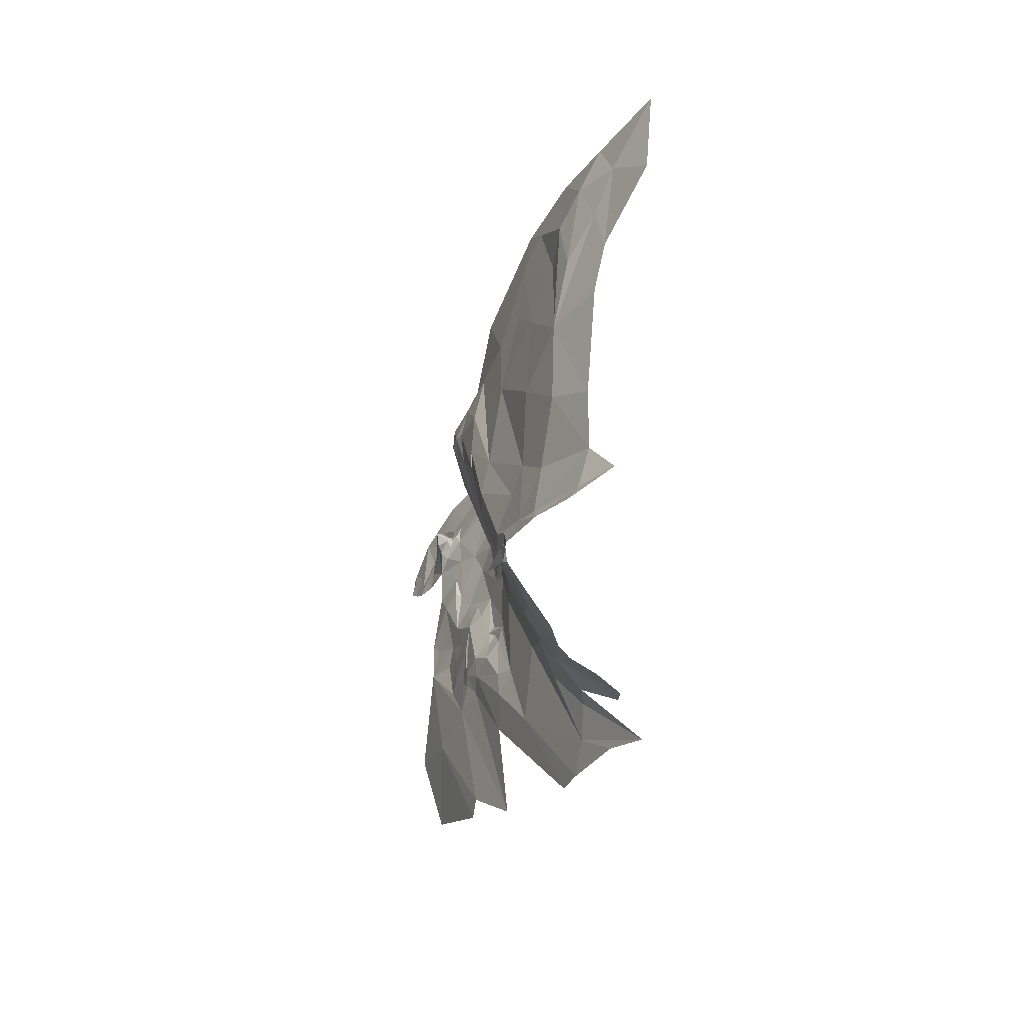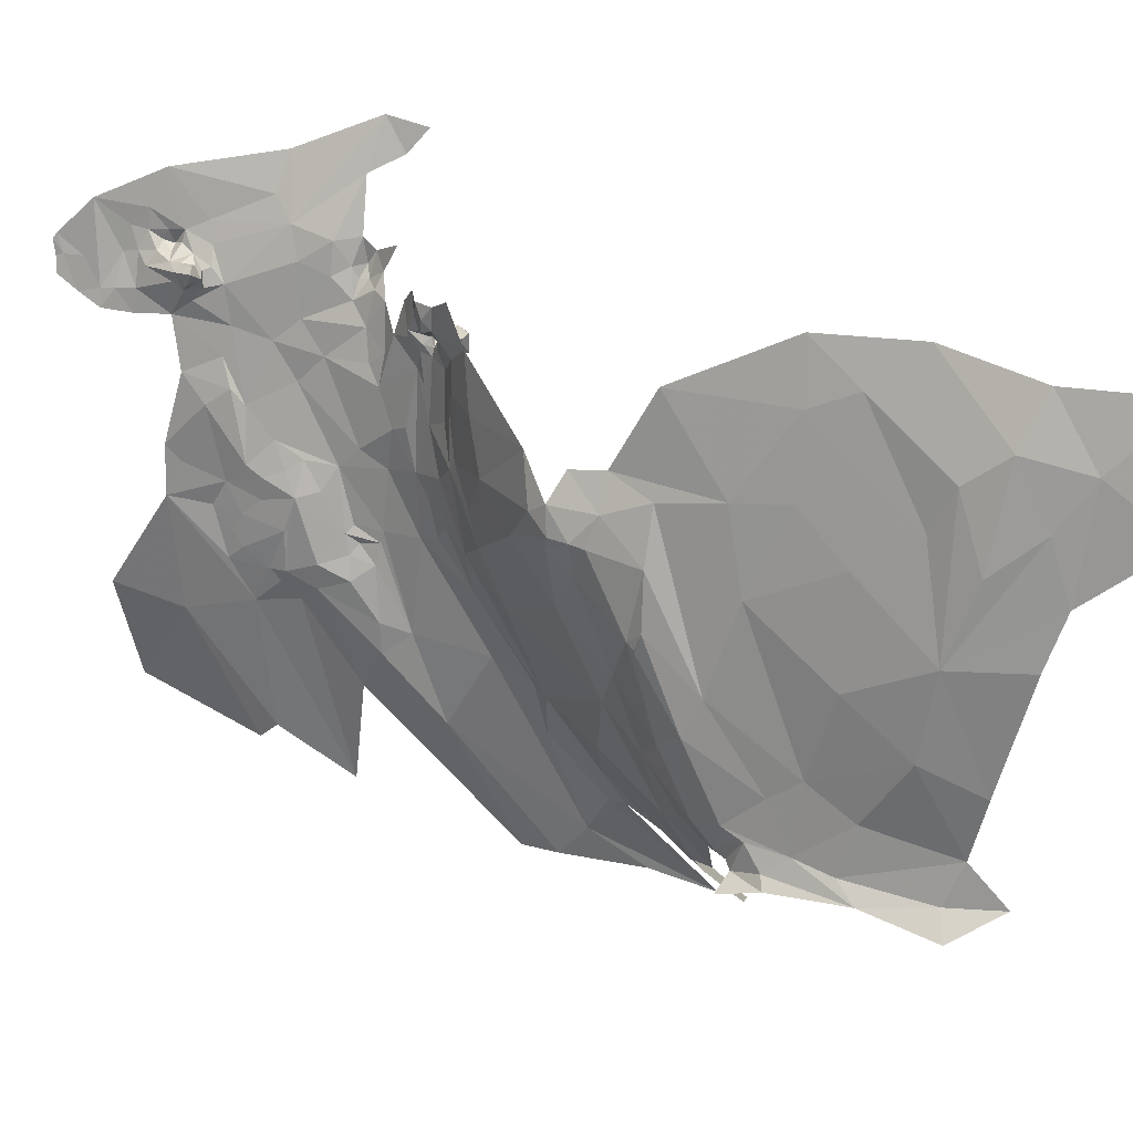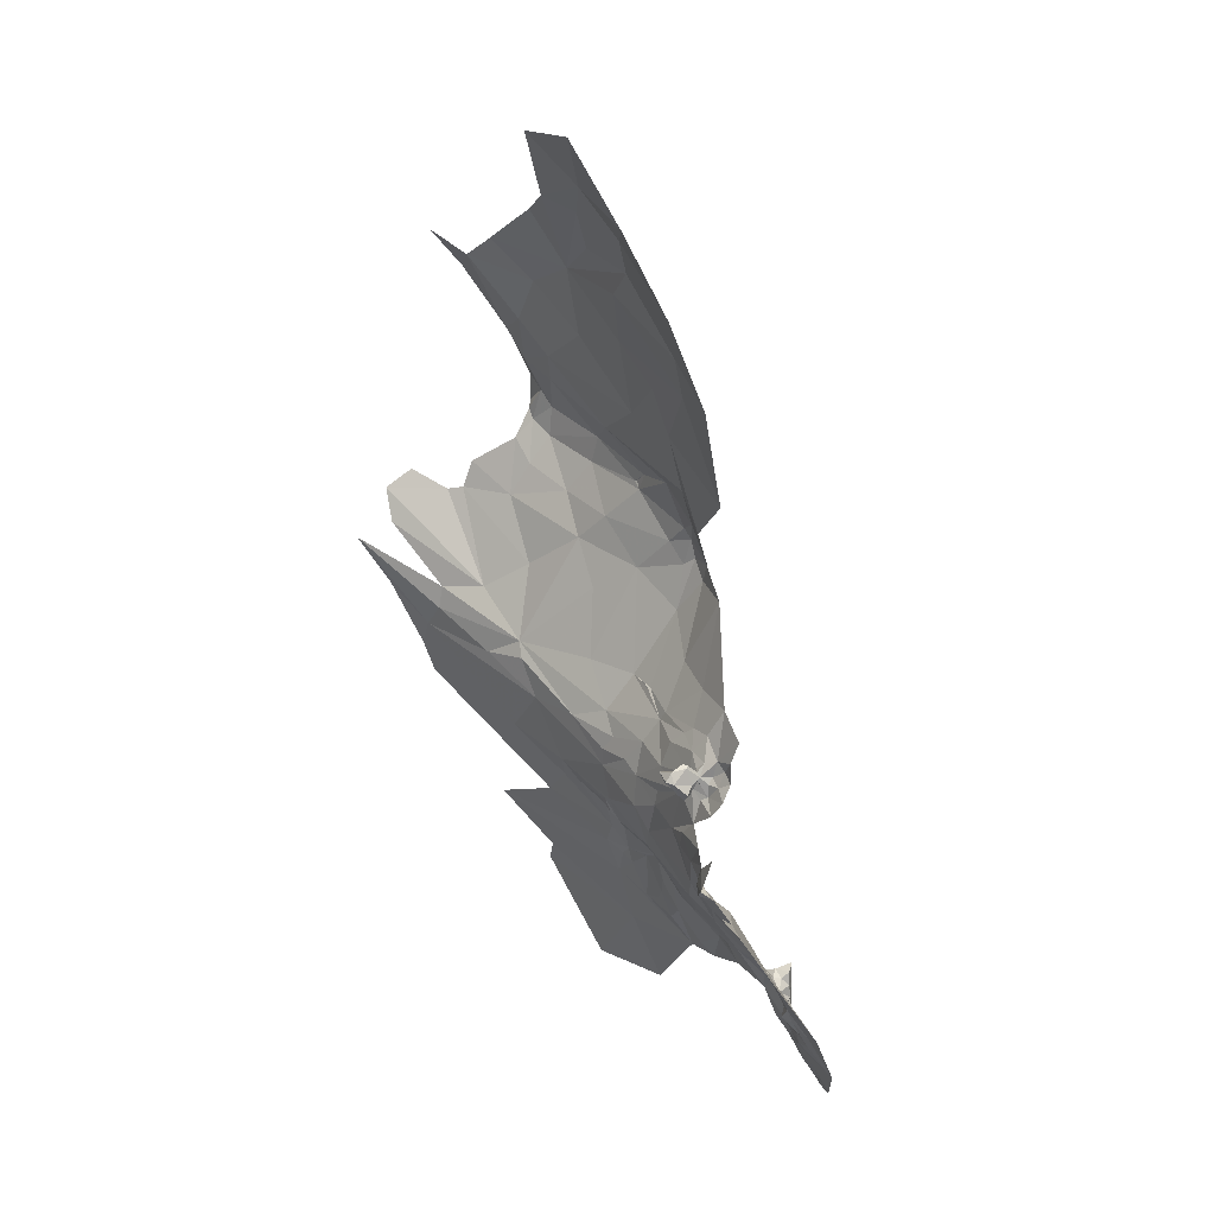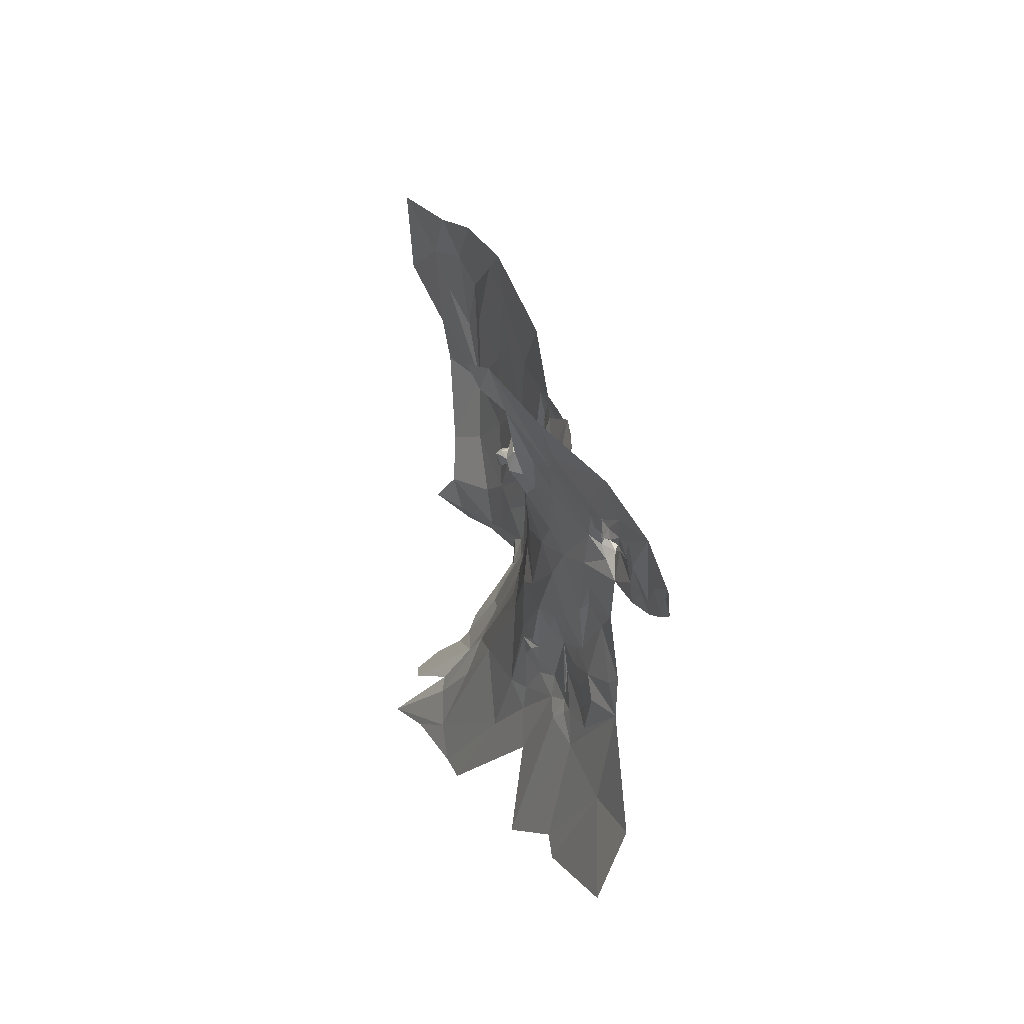
<metadata>
{"format":"obj","ext":"obj","renderer":"f3d","projection":"perspective","resolution":1024,"background":"white","views":[{"elev":55.2,"azim":1.1,"up":"+Z"},{"elev":19.4,"azim":-42.9,"up":"+Y"},{"elev":13.2,"azim":153.3,"up":"+Z"},{"elev":-58.2,"azim":179.8,"up":"+Z"}]}
</metadata>
<code>
v 1.476 1.164 0.272
v 1.493 1.187 0.1515
v 1.56 1.04 0.1582
v 1.448 1.558 0.0611
v 1.45 1.526 0.0969
v 1.433 1.551 0.1427
v 1.437 1.607 0.1036
v 1.452 1.569 0.0204
v 1.458 1.546 -0.0012
v 1.46 1.549 0.0211
v 1.442 1.571 0.0469
v 1.452 1.549 0.0329
v 1.444 1.592 0.0656
v 1.394 1.462 0.2984
v 1.427 1.468 0.158
v 1.419 1.391 0.1868
v 1.383 1.388 0.3182
v 1.47 1.527 0.0438
v 1.466 1.504 0.0669
v 1.462 1.54 0.0563
v 1.523 1.175 0.0521
v 1.491 1.243 0.0728
v 1.474 1.512 0.0305
v 1.476 1.526 0.0327
v 1.466 1.529 0.0208
v 1.499 1.54 -0.0026
v 1.499 1.552 0.0088
v 1.487 1.54 0.009
v 1.474 1.54 0.0277
v 1.531 1.538 0.0327
v 1.523 1.518 0.026
v 1.529 1.51 0.0424
v 1.522 1.547 0.0292
v 1.511 1.54 0.0084
v 1.476 1.54 0.0424
v 1.497 1.543 0.0525
v 1.493 1.54 0.0559
v 1.472 1.542 0.0338
v 1.501 1.531 0.014
v 1.51 1.517 0.0328
v 1.488 1.535 0.0443
v 1.482 1.339 -0.0181
v 1.496 1.239 -0.0254
v 1.487 1.306 0.0021
v 1.462 1.601 0.0049
v 1.472 1.58 -0.0221
v 1.466 1.43 0.0635
v 1.474 1.527 -0.0487
v 1.465 1.534 -0.0081
v 1.449 1.327 0.129
v 1.404 1.336 0.2608
v 1.455 1.373 0.0855
v 1.476 1.416 0.019
v 1.474 1.345 0.0419
v 1.454 1.277 0.1412
v 1.432 1.244 0.3185
v 1.452 1.323 0.1271
v 1.487 1.533 0.022
v 1.499 1.532 0.0325
v 1.523 1.54 0.0485
v 1.5 1.536 0.0584
v 1.488 1.545 0.0233
v 1.51 1.53 0.0463
v 1.452 1.312 0.1328
v 1.472 1.516 0.0086
v 1.477 1.489 -0.004
v 1.476 1.47 0.0098
v 1.523 1.54 0.0233
v 1.45 1.479 0.097
v 1.455 1.458 0.0844
v 1.451 1.385 0.1003
v 1.5 1.248 0.0064
v 1.444 1.593 0.0319
v 1.491 1.271 0.0326
v 1.448 1.127 0.5276
v 1.427 1.227 0.4653
v 1.45 1.106 0.4817
v 1.493 0.993 0.5964
v 1.493 0.9466 0.5744
v 1.498 0.9565 0.6224
v 1.48 1.115 0.3519
v 1.477 1.439 0.5737
v 1.521 1.564 0.6546
v 1.454 1.568 0.4778
v 1.574 1.139 0.8014
v 1.633 1.097 0.8719
v 1.575 1.27 0.832
v 1.546 0.9648 0.7051
v 1.618 0.9396 0.8153
v 1.636 1.004 0.8382
v 1.588 0.9473 0.2415
v 1.706 0.7792 0.4047
v 1.615 0.8505 0.4065
v 1.641 0.8821 0.2337
v 1.704 0.8001 0.3442
v 1.412 1.399 0.4178
v 1.43 1.453 0.4136
v 1.41 1.447 0.362
v 1.428 1.34 0.4798
v 1.425 1.256 0.4797
v 1.462 1.181 0.5521
v 1.73 1.446 1.055
v 1.74 1.617 1.049
v 1.676 1.52 0.9732
v 1.548 0.9334 0.7352
v 1.52 0.9828 0.6517
v 1.444 1.424 0.4803
v 1.557 1.041 0.7285
v 1.48 1.01 0.5675
v 1.481 1.001 0.5155
v 1.525 1.089 0.6673
v 1.482 1.318 0.5966
v 1.53 1.017 0.2915
v 1.594 0.8733 0.4121
v 1.464 0.923 0.5746
v 1.489 0.9383 0.6335
v 1.401 1.353 0.4036
v 1.426 1.239 0.4523
v 1.456 1.17 0.3971
v 1.479 1.065 0.4267
v 1.655 1.621 0.9137
v 1.534 1.376 0.7218
v 1.574 1.434 0.8034
v 1.528 1.218 0.716
v 1.551 1.594 0.7183
v 1.584 1.498 0.8403
v 1.597 1.658 0.7825
v 1.407 1.312 0.375
v 1.385 1.403 0.3486
v 1.39 1.359 0.3845
v 1.619 1.542 0.8934
v 1.523 0.9479 0.5077
v 1.538 0.9573 0.4068
v 1.58 0.8833 0.46
v 1.383 1.361 0.3523
v 1.393 1.339 0.3384
v 1.499 0.956 0.5603
v 1.644 1.447 0.9316
v 1.598 1.388 0.8717
v 1.661 1.357 0.9534
v 1.531 1.655 0.6432
v 1.505 1.057 0.6221
v 1.511 1.446 0.653
v 1.426 1.231 0.4666
v 1.511 0.9812 0.4646
v 1.497 0.9649 0.5412
v 1.663 0.798 0.439
v 1.601 0.9004 0.8353
v 1.676 0.9373 0.8781
v 1.644 1.274 0.9285
v 1.438 1.526 -0.2038
v 1.451 1.477 -0.1709
v 1.478 1.524 -0.1126
v 1.437 1.606 -0.2063
v 1.375 1.569 -0.2912
v 1.414 1.493 -0.2378
v 1.435 1.693 -0.2465
v 1.458 1.753 -0.2418
v 1.353 1.723 -0.3779
v 1.31 1.601 -0.4359
v 1.318 1.64 -0.4249
v 1.291 1.674 -0.4724
v 1.374 1.621 -0.314
v 1.438 1.656 -0.2204
v 1.378 1.654 -0.3235
v 1.32 1.606 -0.4132
v 1.33 1.608 -0.3834
v 1.331 1.635 -0.4025
v 1.263 1.592 -0.5133
v 1.259 1.611 -0.5319
v 1.259 1.589 -0.5262
v 1.5 1.586 -0.1296
v 1.508 1.604 -0.1408
v 1.493 1.585 -0.1431
v 1.543 1.803 -0.1406
v 1.317 1.587 -0.3939
v 1.321 1.588 -0.3299
v 1.328 1.599 -0.3507
v 1.514 1.726 -0.1477
v 1.467 1.637 -0.1652
v 1.333 1.666 -0.3987
v 1.311 1.553 -0.41
v 1.325 1.572 -0.3442
v 1.354 1.564 -0.311
v 1.331 1.561 -0.3272
v 1.347 1.544 -0.3275
v 1.346 1.579 -0.3043
v 1.478 1.557 -0.1397
v 1.487 1.577 -0.1026
v 1.281 1.522 -0.4559
v 1.285 1.55 -0.4592
v 1.268 1.542 -0.4914
v 1.333 1.522 -0.3593
v 1.354 1.621 -0.3554
v 1.355 1.608 -0.3342
v 1.358 1.639 -0.353
v 1.355 1.588 -0.3145
v 1.558 1.751 -0.1158
v 1.307 1.518 -0.4147
v 1.499 1.642 -0.1399
v 1.463 1.587 -0.1669
v 1.484 1.602 -0.1481
v 1.331 1.599 -0.3053
v 1.345 1.597 -0.3159
v 1.321 1.591 -0.2933
v 1.513 1.623 -0.1284
v 1.503 1.642 -0.0714
v 1.5 1.601 -0.0981
v 1.345 1.621 -0.3868
v 1.477 1.495 -0.0731
v 1.486 1.565 -0.079
v 1.472 1.448 -0.0802
v 1.344 1.608 -0.3674
v 1.366 1.593 -0.306
v 1.278 1.592 -0.4847
v 1.255 1.564 -0.5205
v 1.262 1.62 -0.5263
v 1.325 1.57 -0.3107
v 1.295 1.551 -0.4374
v 1.331 1.6 -0.3287
v 1.581 1.787 -0.093
v 1.472 1.477 -0.1006
v 1.381 1.51 -0.2865
v 1.347 1.636 -0.3771
v 1.356 1.616 -0.3743
v 1.534 0.9564 -0.0202
v 1.644 0.8181 0.1525
v 1.547 1.077 0.0617
v 1.48 0.9945 -0.1391
v 1.612 0.7677 0.0486
v 1.591 0.9698 0.1264
v 1.563 1.053 0.1297
v 1.337 1.441 -0.3472
v 1.371 1.467 -0.2967
v 1.324 1.256 -0.3791
v 1.396 1.109 -0.2741
v 1.373 1.17 -0.304
v 1.351 1.078 -0.3839
v 1.465 1.354 -0.1165
v 1.474 1.393 -0.0561
v 1.432 1.437 -0.2082
v 1.454 1.324 -0.1498
v 1.403 1.217 -0.2096
v 1.406 1.165 -0.2142
v 1.405 1.227 -0.2065
v 1.402 1.226 -0.2099
v 1.385 1.401 -0.268
v 1.379 1.315 -0.2617
v 1.406 1.353 -0.2314
v 1.336 1.309 -0.3551
v 1.37 1.286 -0.2983
v 1.409 1.277 -0.1922
v 1.424 1.182 -0.1652
v 1.454 1.228 -0.1378
v 1.475 1.186 -0.0997
v 1.502 1.09 -0.0547
v 1.481 1.219 -0.0931
v 1.45 1.161 -0.1258
v 1.429 1.143 -0.1747
v 1.475 1.102 -0.0936
v 1.349 1.398 -0.3125
v 1.322 1.332 -0.3751
v 1.482 1.238 -0.0891
v 1.481 1.331 -0.0753
v 1.39 1.266 -0.2451
v 1.381 1.191 -0.2768
v 1.398 1.164 -0.2424
v 1.427 1.12 -0.2076
v 1.501 0.8304 -0.1872
v 1.645 0.8749 0.1931
v 1.408 1.313 -0.2121
v 1.389 1.3 -0.2392
v 1.434 1.287 -0.1656
v 1.426 1.33 -0.1912
v 1.363 1.248 -0.3224
v 1.371 1.423 -0.2808
v 1.48 1.054 -0.0949
v 1.433 0.903 -0.2827
v 1.749 0.739 0.3087
v 1.464 1.24 -0.1306
v 1.306 1.1 -0.5002
v 1.379 1.24 -0.2764
v 1.467 1.215 -0.1235
v 1.455 1.198 -0.1325
v 1.351 0.9459 -0.497
v 1.427 0.8774 -0.3163
v 1.475 1.402 -0.0285
v 1.374 1.216 -0.2957
v 1.634 0.7664 0.104
v 1.695 0.764 0.2232
v 1.408 1.147 -0.2277
f 1 2 3
f 4 5 6
f 7 4 6
f 8 9 10
f 11 8 12
f 7 13 4
f 14 6 15
f 14 16 17
f 18 19 20
f 21 3 22
f 23 24 25
f 23 19 18
f 26 27 28
f 10 9 29
f 30 31 32
f 33 27 34
f 35 36 37
f 35 38 36
f 39 40 31
f 24 35 41
f 42 43 44
f 45 46 9
f 15 16 14
f 19 23 47
f 46 48 49
f 16 50 51
f 52 53 54
f 22 55 52
f 2 56 55
f 55 57 52
f 55 51 50
f 56 51 55
f 24 58 29
f 24 41 59
f 36 60 61
f 36 62 33
f 38 62 36
f 29 28 62
f 20 35 18
f 20 38 35
f 63 40 59
f 63 60 32
f 50 64 55
f 50 52 57
f 40 32 31
f 40 63 32
f 4 12 38
f 4 11 12
f 51 17 16
f 22 2 55
f 22 3 2
f 53 42 54
f 65 48 66
f 23 53 47
f 65 66 67
f 68 34 39
f 68 33 34
f 29 38 10
f 29 62 38
f 65 23 25
f 65 67 23
f 33 60 36
f 30 32 60
f 49 9 46
f 65 25 9
f 5 69 6
f 70 71 69
f 57 64 50
f 57 55 64
f 43 72 44
f 52 71 70
f 52 50 71
f 19 70 69
f 19 47 70
f 4 20 5
f 4 38 20
f 58 28 29
f 39 26 28
f 66 42 53
f 13 11 4
f 13 73 11
f 29 25 24
f 29 9 25
f 58 39 28
f 59 40 39
f 8 45 9
f 8 73 45
f 8 11 73
f 21 72 43
f 21 74 72
f 69 15 6
f 69 71 15
f 31 68 39
f 31 30 68
f 61 63 59
f 61 60 63
f 74 44 72
f 22 52 54
f 54 44 74
f 54 42 44
f 56 2 1
f 61 37 36
f 61 59 41
f 33 30 60
f 33 68 30
f 24 18 35
f 24 23 18
f 65 49 48
f 65 9 49
f 41 37 61
f 41 35 37
f 52 47 53
f 52 70 47
f 19 5 20
f 19 69 5
f 62 27 33
f 62 28 27
f 71 16 15
f 71 50 16
f 34 26 39
f 34 27 26
f 12 10 38
f 12 8 10
f 53 67 66
f 53 23 67
f 22 74 21
f 22 54 74
f 59 58 24
f 59 39 58
f 75 76 77
f 78 79 80
f 81 1 3
f 82 83 84
f 85 86 87
f 88 89 90
f 91 92 93
f 91 94 95
f 96 97 98
f 99 100 101
f 102 103 104
f 80 105 106
f 101 107 99
f 108 90 85
f 109 75 110
f 111 112 101
f 113 91 114
f 115 116 79
f 117 118 99
f 119 77 118
f 100 76 75
f 118 77 76
f 90 86 85
f 120 77 119
f 110 75 77
f 121 104 103
f 83 122 123
f 122 124 87
f 112 111 124
f 125 126 127
f 119 118 128
f 14 17 129
f 96 129 130
f 96 98 129
f 87 123 122
f 131 127 126
f 132 133 134
f 110 77 120
f 17 135 129
f 51 56 136
f 137 79 78
f 87 138 139
f 140 102 104
f 114 134 133
f 125 83 123
f 141 84 83
f 142 111 101
f 88 90 108
f 106 78 80
f 142 75 109
f 112 122 143
f 112 124 122
f 118 100 99
f 118 144 100
f 76 144 118
f 76 100 144
f 89 88 105
f 75 101 100
f 75 142 101
f 51 135 17
f 113 81 3
f 133 145 120
f 132 145 133
f 110 120 145
f 132 146 145
f 112 107 101
f 82 84 97
f 92 147 93
f 148 89 105
f 87 140 138
f 120 81 133
f 120 119 81
f 127 131 121
f 85 124 111
f 85 87 124
f 3 91 113
f 3 94 91
f 99 96 117
f 99 107 96
f 110 146 109
f 110 145 146
f 149 89 148
f 149 90 89
f 104 138 140
f 131 139 138
f 104 131 138
f 104 121 131
f 130 117 96
f 136 56 128
f 135 130 129
f 136 128 130
f 141 125 127
f 141 83 125
f 106 142 109
f 106 111 142
f 92 91 95
f 56 119 128
f 56 81 119
f 56 1 81
f 128 117 130
f 128 118 117
f 87 150 140
f 87 86 150
f 126 123 87
f 126 125 123
f 126 139 131
f 126 87 139
f 112 82 107
f 112 143 82
f 116 80 79
f 116 105 80
f 137 146 132
f 137 78 146
f 93 114 91
f 106 88 108
f 106 105 88
f 111 108 85
f 111 106 108
f 109 78 106
f 109 146 78
f 97 107 82
f 97 96 107
f 136 135 51
f 136 130 135
f 83 143 122
f 83 82 143
f 133 113 114
f 133 81 113
f 151 152 153
f 154 155 156
f 157 158 159
f 160 161 162
f 163 164 165
f 166 167 168
f 155 164 163
f 169 170 171
f 172 173 174
f 164 175 158
f 176 177 178
f 154 156 151
f 164 179 175
f 164 180 179
f 159 165 157
f 159 162 181
f 160 166 161
f 182 183 176
f 184 185 186
f 184 187 185
f 172 188 189
f 190 191 192
f 193 183 182
f 194 195 196
f 187 184 197
f 175 179 198
f 199 193 182
f 180 200 179
f 201 188 202
f 153 188 151
f 153 189 188
f 203 187 204
f 203 205 187
f 172 206 173
f 207 206 208
f 172 208 206
f 172 189 208
f 181 196 159
f 168 167 209
f 153 210 211
f 212 66 48
f 178 167 176
f 213 209 167
f 155 184 186
f 155 214 184
f 162 215 191
f 169 171 216
f 195 163 196
f 214 155 163
f 217 215 162
f 192 215 169
f 192 191 215
f 177 205 203
f 218 187 205
f 217 169 215
f 217 170 169
f 219 191 190
f 160 162 191
f 160 182 166
f 219 199 182
f 199 219 190
f 183 177 176
f 218 205 177
f 178 220 195
f 178 177 220
f 221 175 198
f 222 212 210
f 222 152 212
f 155 223 156
f 155 186 223
f 200 173 206
f 200 180 202
f 153 222 210
f 153 152 222
f 201 180 154
f 201 202 180
f 151 201 154
f 151 188 201
f 178 213 167
f 178 195 194
f 48 210 212
f 48 211 210
f 204 195 220
f 214 163 195
f 197 214 195
f 197 184 214
f 192 169 216
f 160 219 182
f 160 191 219
f 185 183 193
f 185 177 183
f 196 165 159
f 196 163 165
f 196 224 225
f 196 181 224
f 176 166 182
f 176 167 166
f 164 154 180
f 164 155 154
f 211 189 153
f 211 208 189
f 193 186 185
f 193 223 186
f 164 157 165
f 164 158 157
f 156 152 151
f 173 202 174
f 173 200 202
f 194 213 178
f 225 209 213
f 194 225 213
f 194 196 225
f 197 204 187
f 197 195 204
f 181 168 224
f 161 166 168
f 181 161 168
f 181 162 161
f 203 220 177
f 203 204 220
f 188 174 202
f 188 172 174
f 185 218 177
f 185 187 218
f 224 209 225
f 224 168 209
f 226 227 228
f 229 230 226
f 231 3 232
f 193 233 234
f 235 236 237
f 235 238 236
f 212 152 239
f 66 212 240
f 241 242 239
f 243 244 245
f 246 243 245
f 246 244 243
f 247 248 249
f 250 235 251
f 193 234 223
f 227 231 228
f 249 242 241
f 252 253 254
f 255 256 257
f 258 259 260
f 241 247 249
f 156 223 247
f 261 250 251
f 261 233 262
f 43 263 256
f 43 42 264
f 265 246 252
f 266 267 246
f 268 236 269
f 267 237 236
f 270 94 3
f 21 232 3
f 43 256 228
f 271 249 272
f 252 273 274
f 252 271 272
f 252 274 271
f 275 251 235
f 248 261 251
f 234 247 223
f 276 248 247
f 259 229 277
f 268 269 229
f 253 259 258
f 268 229 259
f 264 263 43
f 264 242 263
f 236 278 269
f 236 238 278
f 279 270 227
f 279 94 270
f 273 242 274
f 280 263 242
f 238 235 281
f 265 282 246
f 265 251 282
f 254 283 257
f 254 253 284
f 237 275 235
f 266 246 282
f 256 226 228
f 277 229 226
f 252 245 244
f 252 246 245
f 249 274 242
f 249 271 274
f 285 238 281
f 285 286 238
f 43 228 21
f 244 253 252
f 244 259 253
f 262 250 261
f 262 235 250
f 254 273 252
f 254 242 273
f 66 240 287
f 286 278 238
f 264 239 242
f 240 212 239
f 254 280 242
f 254 257 280
f 272 265 252
f 272 251 265
f 282 275 288
f 282 251 275
f 256 277 226
f 256 255 260
f 283 255 257
f 258 260 255
f 270 231 227
f 270 3 231
f 241 239 152
f 237 288 275
f 237 267 266
f 263 257 256
f 263 280 257
f 289 227 226
f 289 290 227
f 266 288 237
f 266 282 288
f 42 287 240
f 42 66 287
f 264 240 239
f 264 42 240
f 291 267 236
f 244 246 267
f 228 232 21
f 228 231 232
f 156 241 152
f 156 247 241
f 272 248 251
f 272 249 248
f 279 227 290
f 284 283 254
f 284 255 283
f 268 291 236
f 244 267 291
f 244 268 259
f 244 291 268
f 289 226 230
f 284 258 255
f 284 253 258
f 260 277 256
f 260 259 277
f 276 261 248
f 276 233 261
f 276 234 233
f 276 247 234

</code>
